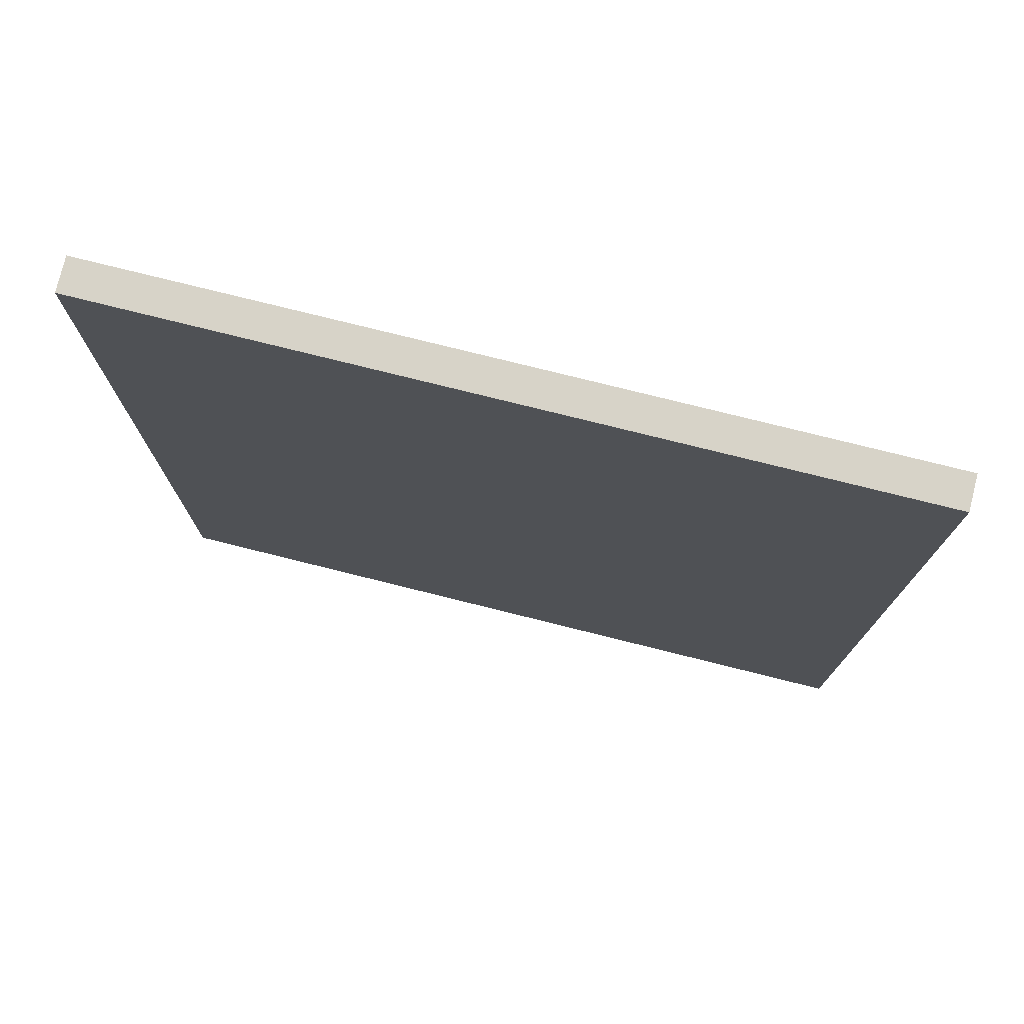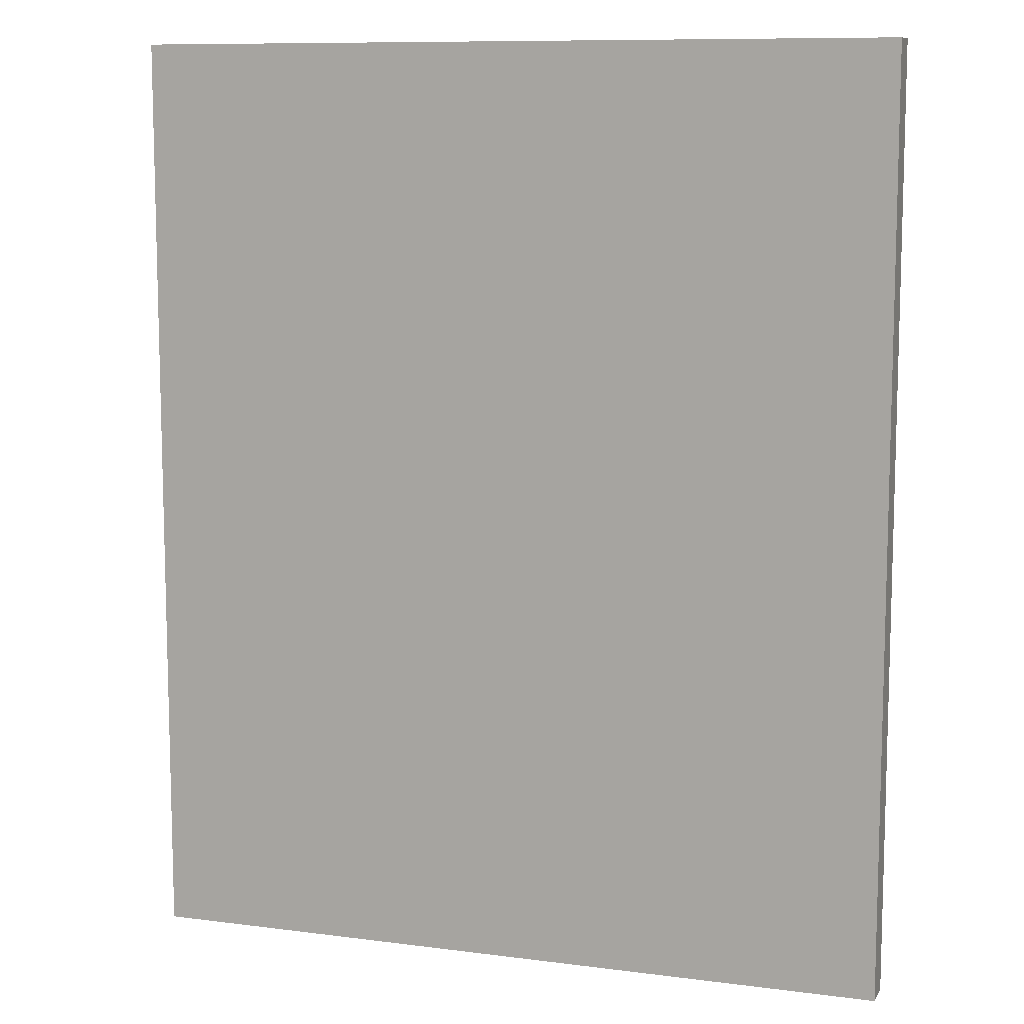
<metadata>
{"format":"obj","ext":"obj","renderer":"f3d","projection":"perspective","resolution":1024,"background":"white","views":[{"elev":76.9,"azim":-166.0,"up":"+Y"},{"elev":9.9,"azim":18.5,"up":"+Y"}]}
</metadata>
<code>
g parede2
v -23 4 1
v -23 4 -1
v -23 5 1
v -23 5 -1
v -23 8 1
v -23 8 -1
v -23 11 1
v -23 11 -1
v -23 16 1
v -23 16 -1
v -23 19 1
v -23 19 -1
v -23 24 1
v -23 24 -1
v -23 27 1
v -23 27 -1
v -23 37 1
v -23 37 -1
v -23 40 1
v -23 40 -1
v -23 45 1
v -23 45 -1
v -23 48 1
v -23 48 -1
v -23 53 1
v -23 53 -1
v -23 56 1
v -23 56 -1
v -23 59 1
v -23 59 -1
v -23 60 1
v -23 60 -1
v 23 4 1
v 23 4 -1
v 23 5 1
v 23 5 -1
v 23 8 1
v 23 8 -1
v 23 11 1
v 23 11 -1
v 23 16 1
v 23 16 -1
v 23 19 1
v 23 19 -1
v 23 24 1
v 23 24 -1
v 23 27 1
v 23 27 -1
v 23 37 1
v 23 37 -1
v 23 40 1
v 23 40 -1
v 23 45 1
v 23 45 -1
v 23 48 1
v 23 48 -1
v 23 53 1
v 23 53 -1
v 23 56 1
v 23 56 -1
v 23 59 1
v 23 59 -1
v 23 60 1
v 23 60 -1
v -23 4 1
v -23 5 1
v -23 8 1
v -23 11 1
v -23 16 1
v -23 19 1
v -23 24 1
v -23 27 1
v -23 37 1
v -23 40 1
v -23 45 1
v -23 48 1
v -23 53 1
v -23 56 1
v -23 59 1
v -23 60 1
v -22 4 1
v -22 5 1
v -22 6 1
v -22 58 1
v -22 59 1
v -22 60 1
v -21 5 1
v -21 6 1
v -21 8 1
v -21 56 1
v -21 58 1
v -21 59 1
v -20 6 1
v -20 8 1
v -20 56 1
v -20 58 1
v -18 11 1
v -18 12 1
v -18 52 1
v -18 53 1
v -17 11 1
v -17 12 1
v -17 13 1
v -17 51 1
v -17 52 1
v -17 53 1
v -16 12 1
v -16 13 1
v -16 14 1
v -16 50 1
v -16 51 1
v -16 52 1
v -15 13 1
v -15 14 1
v -15 16 1
v -15 48 1
v -15 50 1
v -15 51 1
v -14 14 1
v -14 16 1
v -14 48 1
v -14 50 1
v -11 19 1
v -11 21 1
v -11 43 1
v -11 45 1
v -10 19 1
v -10 21 1
v -10 22 1
v -10 42 1
v -10 43 1
v -10 45 1
v -9 21 1
v -9 22 1
v -9 23 1
v -9 41 1
v -9 42 1
v -9 43 1
v -8 22 1
v -8 23 1
v -8 24 1
v -8 40 1
v -8 41 1
v -8 42 1
v -7 23 1
v -7 24 1
v -7 40 1
v -7 41 1
v -5 27 1
v -5 29 1
v -5 35 1
v -5 37 1
v -4 27 1
v -4 29 1
v -4 30 1
v -4 34 1
v -4 35 1
v -4 37 1
v -3 29 1
v -3 30 1
v -3 34 1
v -3 35 1
v -2 27 1
v -2 30 1
v -2 31 1
v -2 33 1
v -2 34 1
v -2 37 1
v -1 27 1
v -1 28 1
v -1 31 1
v -1 33 1
v -1 36 1
v -1 37 1
v 1 27 1
v 1 28 1
v 1 31 1
v 1 33 1
v 1 36 1
v 1 37 1
v 2 27 1
v 2 30 1
v 2 31 1
v 2 33 1
v 2 34 1
v 2 37 1
v 3 29 1
v 3 30 1
v 3 34 1
v 3 35 1
v 4 27 1
v 4 29 1
v 4 30 1
v 4 34 1
v 4 35 1
v 4 37 1
v 5 27 1
v 5 29 1
v 5 35 1
v 5 37 1
v 7 23 1
v 7 24 1
v 7 40 1
v 7 41 1
v 8 22 1
v 8 23 1
v 8 24 1
v 8 40 1
v 8 41 1
v 8 42 1
v 9 21 1
v 9 22 1
v 9 23 1
v 9 41 1
v 9 42 1
v 9 43 1
v 10 19 1
v 10 21 1
v 10 22 1
v 10 42 1
v 10 43 1
v 10 45 1
v 11 19 1
v 11 21 1
v 11 43 1
v 11 45 1
v 14 14 1
v 14 16 1
v 14 48 1
v 14 50 1
v 15 13 1
v 15 14 1
v 15 16 1
v 15 48 1
v 15 50 1
v 15 51 1
v 16 12 1
v 16 13 1
v 16 14 1
v 16 50 1
v 16 51 1
v 16 52 1
v 17 11 1
v 17 12 1
v 17 13 1
v 17 51 1
v 17 52 1
v 17 53 1
v 18 11 1
v 18 12 1
v 18 52 1
v 18 53 1
v 20 6 1
v 20 8 1
v 20 56 1
v 20 58 1
v 21 5 1
v 21 6 1
v 21 8 1
v 21 56 1
v 21 58 1
v 21 59 1
v 22 4 1
v 22 5 1
v 22 6 1
v 22 58 1
v 22 59 1
v 22 60 1
v 23 4 1
v 23 5 1
v 23 8 1
v 23 11 1
v 23 16 1
v 23 19 1
v 23 24 1
v 23 27 1
v 23 37 1
v 23 40 1
v 23 45 1
v 23 48 1
v 23 53 1
v 23 56 1
v 23 59 1
v 23 60 1
v -23 4 -1
v -23 5 -1
v -23 8 -1
v -23 11 -1
v -23 16 -1
v -23 19 -1
v -23 24 -1
v -23 27 -1
v -23 37 -1
v -23 40 -1
v -23 45 -1
v -23 48 -1
v -23 53 -1
v -23 56 -1
v -23 59 -1
v -23 60 -1
v -22 4 -1
v -22 5 -1
v -22 6 -1
v -22 58 -1
v -22 59 -1
v -22 60 -1
v -21 5 -1
v -21 6 -1
v -21 8 -1
v -21 56 -1
v -21 58 -1
v -21 59 -1
v -20 6 -1
v -20 8 -1
v -20 56 -1
v -20 58 -1
v -18 11 -1
v -18 12 -1
v -18 52 -1
v -18 53 -1
v -17 11 -1
v -17 12 -1
v -17 13 -1
v -17 51 -1
v -17 52 -1
v -17 53 -1
v -16 12 -1
v -16 13 -1
v -16 14 -1
v -16 50 -1
v -16 51 -1
v -16 52 -1
v -15 13 -1
v -15 14 -1
v -15 16 -1
v -15 48 -1
v -15 50 -1
v -15 51 -1
v -14 14 -1
v -14 16 -1
v -14 48 -1
v -14 50 -1
v -11 19 -1
v -11 21 -1
v -11 43 -1
v -11 45 -1
v -10 19 -1
v -10 21 -1
v -10 22 -1
v -10 42 -1
v -10 43 -1
v -10 45 -1
v -9 21 -1
v -9 22 -1
v -9 23 -1
v -9 41 -1
v -9 42 -1
v -9 43 -1
v -8 22 -1
v -8 23 -1
v -8 24 -1
v -8 40 -1
v -8 41 -1
v -8 42 -1
v -7 23 -1
v -7 24 -1
v -7 40 -1
v -7 41 -1
v -5 27 -1
v -5 29 -1
v -5 35 -1
v -5 37 -1
v -4 27 -1
v -4 29 -1
v -4 30 -1
v -4 34 -1
v -4 35 -1
v -4 37 -1
v -3 29 -1
v -3 30 -1
v -3 34 -1
v -3 35 -1
v -2 27 -1
v -2 30 -1
v -2 31 -1
v -2 33 -1
v -2 34 -1
v -2 37 -1
v -1 27 -1
v -1 28 -1
v -1 31 -1
v -1 33 -1
v -1 36 -1
v -1 37 -1
v 1 27 -1
v 1 28 -1
v 1 31 -1
v 1 33 -1
v 1 36 -1
v 1 37 -1
v 2 27 -1
v 2 30 -1
v 2 31 -1
v 2 33 -1
v 2 34 -1
v 2 37 -1
v 3 29 -1
v 3 30 -1
v 3 34 -1
v 3 35 -1
v 4 27 -1
v 4 29 -1
v 4 30 -1
v 4 34 -1
v 4 35 -1
v 4 37 -1
v 5 27 -1
v 5 29 -1
v 5 35 -1
v 5 37 -1
v 7 23 -1
v 7 24 -1
v 7 40 -1
v 7 41 -1
v 8 22 -1
v 8 23 -1
v 8 24 -1
v 8 40 -1
v 8 41 -1
v 8 42 -1
v 9 21 -1
v 9 22 -1
v 9 23 -1
v 9 41 -1
v 9 42 -1
v 9 43 -1
v 10 19 -1
v 10 21 -1
v 10 22 -1
v 10 42 -1
v 10 43 -1
v 10 45 -1
v 11 19 -1
v 11 21 -1
v 11 43 -1
v 11 45 -1
v 14 14 -1
v 14 16 -1
v 14 48 -1
v 14 50 -1
v 15 13 -1
v 15 14 -1
v 15 16 -1
v 15 48 -1
v 15 50 -1
v 15 51 -1
v 16 12 -1
v 16 13 -1
v 16 14 -1
v 16 50 -1
v 16 51 -1
v 16 52 -1
v 17 11 -1
v 17 12 -1
v 17 13 -1
v 17 51 -1
v 17 52 -1
v 17 53 -1
v 18 11 -1
v 18 12 -1
v 18 52 -1
v 18 53 -1
v 20 6 -1
v 20 8 -1
v 20 56 -1
v 20 58 -1
v 21 5 -1
v 21 6 -1
v 21 8 -1
v 21 56 -1
v 21 58 -1
v 21 59 -1
v 22 4 -1
v 22 5 -1
v 22 6 -1
v 22 58 -1
v 22 59 -1
v 22 60 -1
v 23 4 -1
v 23 5 -1
v 23 8 -1
v 23 11 -1
v 23 16 -1
v 23 19 -1
v 23 24 -1
v 23 27 -1
v 23 37 -1
v 23 40 -1
v 23 45 -1
v 23 48 -1
v 23 53 -1
v 23 56 -1
v 23 59 -1
v 23 60 -1
v -23 4 1
v -22 4 1
v 22 4 1
v 23 4 1
v -23 4 -1
v -22 4 -1
v 22 4 -1
v 23 4 -1
v -23 60 1
v -22 60 1
v 22 60 1
v 23 60 1
v -23 60 -1
v -22 60 -1
v 22 60 -1
v 23 60 -1
f 3 2 1
f 4 2 3
f 5 4 3
f 6 4 5
f 7 6 5
f 8 6 7
f 9 8 7
f 10 8 9
f 11 10 9
f 12 10 11
f 13 12 11
f 14 12 13
f 15 14 13
f 16 14 15
f 17 16 15
f 18 16 17
f 19 18 17
f 20 18 19
f 21 20 19
f 22 20 21
f 23 22 21
f 24 22 23
f 25 24 23
f 26 24 25
f 27 26 25
f 28 26 27
f 29 28 27
f 30 28 29
f 31 30 29
f 32 30 31
f 33 34 35
f 35 34 36
f 35 36 37
f 37 36 38
f 37 38 39
f 39 38 40
f 39 40 41
f 41 40 42
f 41 42 43
f 43 42 44
f 43 44 45
f 45 44 46
f 45 46 47
f 47 46 48
f 47 48 49
f 49 48 50
f 49 50 51
f 51 50 52
f 51 52 53
f 53 52 54
f 53 54 55
f 55 54 56
f 55 56 57
f 57 56 58
f 57 58 59
f 59 58 60
f 59 60 61
f 61 60 62
f 61 62 63
f 63 62 64
f 81 66 65
f 82 67 66
f 82 66 81
f 83 67 82
f 84 79 78
f 85 80 79
f 85 79 84
f 86 80 85
f 87 82 81
f 87 83 82
f 88 67 83
f 88 83 87
f 89 68 67
f 89 67 88
f 90 84 78
f 90 78 77
f 91 85 84
f 91 84 90
f 92 86 85
f 92 85 91
f 93 88 87
f 93 89 88
f 94 68 89
f 94 89 93
f 95 91 90
f 95 90 77
f 96 92 91
f 96 91 95
f 97 69 68
f 97 68 94
f 98 69 97
f 99 77 76
f 100 95 77
f 100 77 99
f 101 97 94
f 101 98 97
f 102 69 98
f 102 98 101
f 103 69 102
f 104 99 76
f 105 100 99
f 105 99 104
f 106 95 100
f 106 100 105
f 107 102 101
f 107 103 102
f 108 69 103
f 108 103 107
f 109 69 108
f 110 104 76
f 111 105 104
f 111 104 110
f 112 106 105
f 112 105 111
f 113 108 107
f 113 109 108
f 114 69 109
f 114 109 113
f 115 70 69
f 115 69 114
f 116 76 75
f 116 110 76
f 117 111 110
f 117 110 116
f 118 112 111
f 118 111 117
f 119 114 113
f 119 115 114
f 120 70 115
f 120 115 119
f 121 116 75
f 121 117 116
f 122 118 117
f 122 117 121
f 123 71 70
f 123 70 120
f 124 71 123
f 125 75 74
f 126 121 75
f 126 75 125
f 127 123 120
f 127 124 123
f 128 71 124
f 128 124 127
f 129 71 128
f 130 125 74
f 131 126 125
f 131 125 130
f 132 121 126
f 132 126 131
f 133 128 127
f 133 129 128
f 134 71 129
f 134 129 133
f 135 71 134
f 136 130 74
f 137 131 130
f 137 130 136
f 138 132 131
f 138 131 137
f 139 134 133
f 139 135 134
f 140 71 135
f 140 135 139
f 141 72 71
f 141 71 140
f 142 74 73
f 142 136 74
f 143 137 136
f 143 136 142
f 144 138 137
f 144 137 143
f 145 140 139
f 145 141 140
f 146 72 141
f 146 141 145
f 147 142 73
f 147 143 142
f 148 144 143
f 148 143 147
f 149 73 72
f 149 72 146
f 150 73 149
f 151 73 150
f 152 147 73
f 152 73 151
f 153 149 146
f 153 150 149
f 154 151 150
f 154 150 153
f 155 151 154
f 156 151 155
f 157 152 151
f 157 151 156
f 158 147 152
f 158 152 157
f 159 154 153
f 159 155 154
f 160 156 155
f 160 155 159
f 161 157 156
f 161 156 160
f 162 158 157
f 162 157 161
f 163 153 146
f 163 160 159
f 163 159 153
f 164 161 160
f 164 160 163
f 165 161 164
f 166 161 165
f 167 162 161
f 167 161 166
f 168 158 162
f 168 162 167
f 168 147 158
f 169 163 146
f 169 165 164
f 169 164 163
f 170 165 169
f 171 166 165
f 171 165 170
f 172 167 166
f 172 166 171
f 172 168 167
f 173 168 172
f 174 147 168
f 174 168 173
f 175 170 169
f 175 169 146
f 176 171 170
f 176 170 175
f 176 173 172
f 176 172 171
f 177 173 176
f 178 173 177
f 179 174 173
f 179 173 178
f 180 147 174
f 180 174 179
f 181 175 146
f 181 176 175
f 181 177 176
f 182 177 181
f 183 178 177
f 183 177 182
f 184 179 178
f 184 178 183
f 184 180 179
f 185 180 184
f 186 147 180
f 186 180 185
f 187 182 181
f 188 185 184
f 188 182 187
f 188 183 182
f 188 184 183
f 189 186 185
f 189 185 188
f 190 186 189
f 191 187 181
f 191 181 146
f 192 188 187
f 192 187 191
f 193 189 188
f 193 188 192
f 194 190 189
f 194 189 193
f 195 186 190
f 195 190 194
f 196 147 186
f 196 186 195
f 197 191 146
f 197 192 191
f 198 194 193
f 198 192 197
f 198 195 194
f 198 193 192
f 199 196 195
f 199 195 198
f 200 147 196
f 200 196 199
f 201 145 139
f 201 146 145
f 202 197 146
f 202 146 201
f 203 147 200
f 203 148 147
f 204 144 148
f 204 148 203
f 205 201 139
f 205 139 133
f 206 202 201
f 206 201 205
f 207 197 202
f 207 202 206
f 208 203 200
f 208 204 203
f 209 144 204
f 209 204 208
f 210 138 144
f 210 144 209
f 211 133 127
f 211 205 133
f 212 206 205
f 212 205 211
f 213 207 206
f 213 206 212
f 214 209 208
f 214 210 209
f 215 138 210
f 215 210 214
f 216 132 138
f 216 138 215
f 217 211 127
f 217 127 120
f 218 212 211
f 218 211 217
f 219 213 212
f 219 212 218
f 220 216 215
f 220 215 214
f 221 132 216
f 221 216 220
f 222 121 132
f 222 132 221
f 223 217 120
f 223 218 217
f 224 219 218
f 224 218 223
f 225 221 220
f 225 222 221
f 226 121 222
f 226 222 225
f 227 119 113
f 227 120 119
f 228 223 120
f 228 120 227
f 229 121 226
f 229 122 121
f 230 118 122
f 230 122 229
f 231 113 107
f 231 227 113
f 232 228 227
f 232 227 231
f 233 223 228
f 233 228 232
f 234 229 226
f 234 230 229
f 235 118 230
f 235 230 234
f 236 112 118
f 236 118 235
f 237 107 101
f 237 231 107
f 238 232 231
f 238 231 237
f 239 233 232
f 239 232 238
f 240 235 234
f 240 236 235
f 241 112 236
f 241 236 240
f 242 106 112
f 242 112 241
f 243 237 101
f 243 101 94
f 244 238 237
f 244 237 243
f 245 239 238
f 245 238 244
f 246 242 241
f 246 241 240
f 247 106 242
f 247 242 246
f 248 95 106
f 248 106 247
f 249 244 243
f 249 243 94
f 250 245 244
f 250 244 249
f 251 247 246
f 251 248 247
f 252 95 248
f 252 248 251
f 253 93 87
f 253 94 93
f 254 249 94
f 254 94 253
f 255 95 252
f 255 96 95
f 256 92 96
f 256 96 255
f 257 87 81
f 257 253 87
f 258 254 253
f 258 253 257
f 259 249 254
f 259 254 258
f 260 255 252
f 260 256 255
f 261 92 256
f 261 256 260
f 262 86 92
f 262 92 261
f 263 257 81
f 264 258 257
f 264 257 263
f 265 259 258
f 265 258 264
f 266 261 260
f 266 262 261
f 267 86 262
f 267 262 266
f 268 86 267
f 269 264 263
f 270 265 264
f 270 264 269
f 271 259 265
f 271 265 270
f 271 249 259
f 272 250 249
f 272 249 271
f 273 233 239
f 273 250 272
f 273 223 233
f 273 239 245
f 273 245 250
f 274 224 223
f 274 223 273
f 275 207 213
f 275 224 274
f 275 197 207
f 275 213 219
f 275 219 224
f 276 199 198
f 276 197 275
f 276 200 199
f 276 198 197
f 277 208 200
f 277 200 276
f 278 220 214
f 278 208 277
f 278 214 208
f 278 225 220
f 278 226 225
f 279 234 226
f 279 226 278
f 280 246 240
f 280 234 279
f 280 240 234
f 280 252 251
f 280 251 246
f 281 260 252
f 281 252 280
f 282 267 266
f 282 260 281
f 282 266 260
f 283 268 267
f 283 267 282
f 284 268 283
f 285 286 301
f 286 287 302
f 301 286 302
f 302 287 303
f 298 299 304
f 299 300 305
f 304 299 305
f 305 300 306
f 301 302 307
f 302 303 307
f 303 287 308
f 307 303 308
f 287 288 309
f 308 287 309
f 298 304 310
f 297 298 310
f 304 305 311
f 310 304 311
f 305 306 312
f 311 305 312
f 307 308 313
f 308 309 313
f 309 288 314
f 313 309 314
f 310 311 315
f 297 310 315
f 311 312 316
f 315 311 316
f 288 289 317
f 314 288 317
f 317 289 318
f 296 297 319
f 297 315 320
f 319 297 320
f 314 317 321
f 317 318 321
f 318 289 322
f 321 318 322
f 322 289 323
f 296 319 324
f 319 320 325
f 324 319 325
f 320 315 326
f 325 320 326
f 321 322 327
f 322 323 327
f 323 289 328
f 327 323 328
f 328 289 329
f 296 324 330
f 324 325 331
f 330 324 331
f 325 326 332
f 331 325 332
f 327 328 333
f 328 329 333
f 329 289 334
f 333 329 334
f 289 290 335
f 334 289 335
f 295 296 336
f 296 330 336
f 330 331 337
f 336 330 337
f 331 332 338
f 337 331 338
f 333 334 339
f 334 335 339
f 335 290 340
f 339 335 340
f 295 336 341
f 336 337 341
f 337 338 342
f 341 337 342
f 290 291 343
f 340 290 343
f 343 291 344
f 294 295 345
f 295 341 346
f 345 295 346
f 340 343 347
f 343 344 347
f 344 291 348
f 347 344 348
f 348 291 349
f 294 345 350
f 345 346 351
f 350 345 351
f 346 341 352
f 351 346 352
f 347 348 353
f 348 349 353
f 349 291 354
f 353 349 354
f 354 291 355
f 294 350 356
f 350 351 357
f 356 350 357
f 351 352 358
f 357 351 358
f 353 354 359
f 354 355 359
f 355 291 360
f 359 355 360
f 291 292 361
f 360 291 361
f 293 294 362
f 294 356 362
f 356 357 363
f 362 356 363
f 357 358 364
f 363 357 364
f 359 360 365
f 360 361 365
f 361 292 366
f 365 361 366
f 293 362 367
f 362 363 367
f 363 364 368
f 367 363 368
f 292 293 369
f 366 292 369
f 369 293 370
f 370 293 371
f 293 367 372
f 371 293 372
f 366 369 373
f 369 370 373
f 370 371 374
f 373 370 374
f 374 371 375
f 375 371 376
f 371 372 377
f 376 371 377
f 372 367 378
f 377 372 378
f 373 374 379
f 374 375 379
f 375 376 380
f 379 375 380
f 376 377 381
f 380 376 381
f 377 378 382
f 381 377 382
f 366 373 383
f 379 380 383
f 373 379 383
f 380 381 384
f 383 380 384
f 384 381 385
f 385 381 386
f 381 382 387
f 386 381 387
f 382 378 388
f 387 382 388
f 378 367 388
f 366 383 389
f 384 385 389
f 383 384 389
f 389 385 390
f 385 386 391
f 390 385 391
f 386 387 392
f 391 386 392
f 387 388 392
f 392 388 393
f 388 367 394
f 393 388 394
f 389 390 395
f 366 389 395
f 390 391 396
f 395 390 396
f 392 393 396
f 391 392 396
f 396 393 397
f 397 393 398
f 393 394 399
f 398 393 399
f 394 367 400
f 399 394 400
f 366 395 401
f 395 396 401
f 396 397 401
f 401 397 402
f 397 398 403
f 402 397 403
f 398 399 404
f 403 398 404
f 399 400 404
f 404 400 405
f 400 367 406
f 405 400 406
f 401 402 407
f 404 405 408
f 407 402 408
f 402 403 408
f 403 404 408
f 405 406 409
f 408 405 409
f 409 406 410
f 401 407 411
f 366 401 411
f 407 408 412
f 411 407 412
f 408 409 413
f 412 408 413
f 409 410 414
f 413 409 414
f 410 406 415
f 414 410 415
f 406 367 416
f 415 406 416
f 366 411 417
f 411 412 417
f 413 414 418
f 417 412 418
f 414 415 418
f 412 413 418
f 415 416 419
f 418 415 419
f 416 367 420
f 419 416 420
f 359 365 421
f 365 366 421
f 366 417 422
f 421 366 422
f 420 367 423
f 367 368 423
f 368 364 424
f 423 368 424
f 359 421 425
f 353 359 425
f 421 422 426
f 425 421 426
f 422 417 427
f 426 422 427
f 420 423 428
f 423 424 428
f 424 364 429
f 428 424 429
f 364 358 430
f 429 364 430
f 347 353 431
f 353 425 431
f 425 426 432
f 431 425 432
f 426 427 433
f 432 426 433
f 428 429 434
f 429 430 434
f 430 358 435
f 434 430 435
f 358 352 436
f 435 358 436
f 347 431 437
f 340 347 437
f 431 432 438
f 437 431 438
f 432 433 439
f 438 432 439
f 435 436 440
f 434 435 440
f 436 352 441
f 440 436 441
f 352 341 442
f 441 352 442
f 340 437 443
f 437 438 443
f 438 439 444
f 443 438 444
f 440 441 445
f 441 442 445
f 442 341 446
f 445 442 446
f 333 339 447
f 339 340 447
f 340 443 448
f 447 340 448
f 446 341 449
f 341 342 449
f 342 338 450
f 449 342 450
f 327 333 451
f 333 447 451
f 447 448 452
f 451 447 452
f 448 443 453
f 452 448 453
f 446 449 454
f 449 450 454
f 450 338 455
f 454 450 455
f 338 332 456
f 455 338 456
f 321 327 457
f 327 451 457
f 451 452 458
f 457 451 458
f 452 453 459
f 458 452 459
f 454 455 460
f 455 456 460
f 456 332 461
f 460 456 461
f 332 326 462
f 461 332 462
f 321 457 463
f 314 321 463
f 457 458 464
f 463 457 464
f 458 459 465
f 464 458 465
f 461 462 466
f 460 461 466
f 462 326 467
f 466 462 467
f 326 315 468
f 467 326 468
f 463 464 469
f 314 463 469
f 464 465 470
f 469 464 470
f 466 467 471
f 467 468 471
f 468 315 472
f 471 468 472
f 307 313 473
f 313 314 473
f 314 469 474
f 473 314 474
f 472 315 475
f 315 316 475
f 316 312 476
f 475 316 476
f 301 307 477
f 307 473 477
f 473 474 478
f 477 473 478
f 474 469 479
f 478 474 479
f 472 475 480
f 475 476 480
f 476 312 481
f 480 476 481
f 312 306 482
f 481 312 482
f 301 477 483
f 477 478 484
f 483 477 484
f 478 479 485
f 484 478 485
f 480 481 486
f 481 482 486
f 482 306 487
f 486 482 487
f 487 306 488
f 483 484 489
f 484 485 490
f 489 484 490
f 485 479 491
f 490 485 491
f 479 469 491
f 469 470 492
f 491 469 492
f 459 453 493
f 492 470 493
f 453 443 493
f 465 459 493
f 470 465 493
f 443 444 494
f 493 443 494
f 433 427 495
f 494 444 495
f 427 417 495
f 439 433 495
f 444 439 495
f 418 419 496
f 495 417 496
f 419 420 496
f 417 418 496
f 420 428 497
f 496 420 497
f 434 440 498
f 497 428 498
f 428 434 498
f 440 445 498
f 445 446 498
f 446 454 499
f 498 446 499
f 460 466 500
f 499 454 500
f 454 460 500
f 471 472 500
f 466 471 500
f 472 480 501
f 500 472 501
f 486 487 502
f 501 480 502
f 480 486 502
f 487 488 503
f 502 487 503
f 503 488 504
f 509 506 505
f 510 507 506
f 510 506 509
f 511 508 507
f 511 507 510
f 512 508 511
f 513 514 517
f 514 515 518
f 517 514 518
f 515 516 519
f 518 515 519
f 519 516 520

</code>
